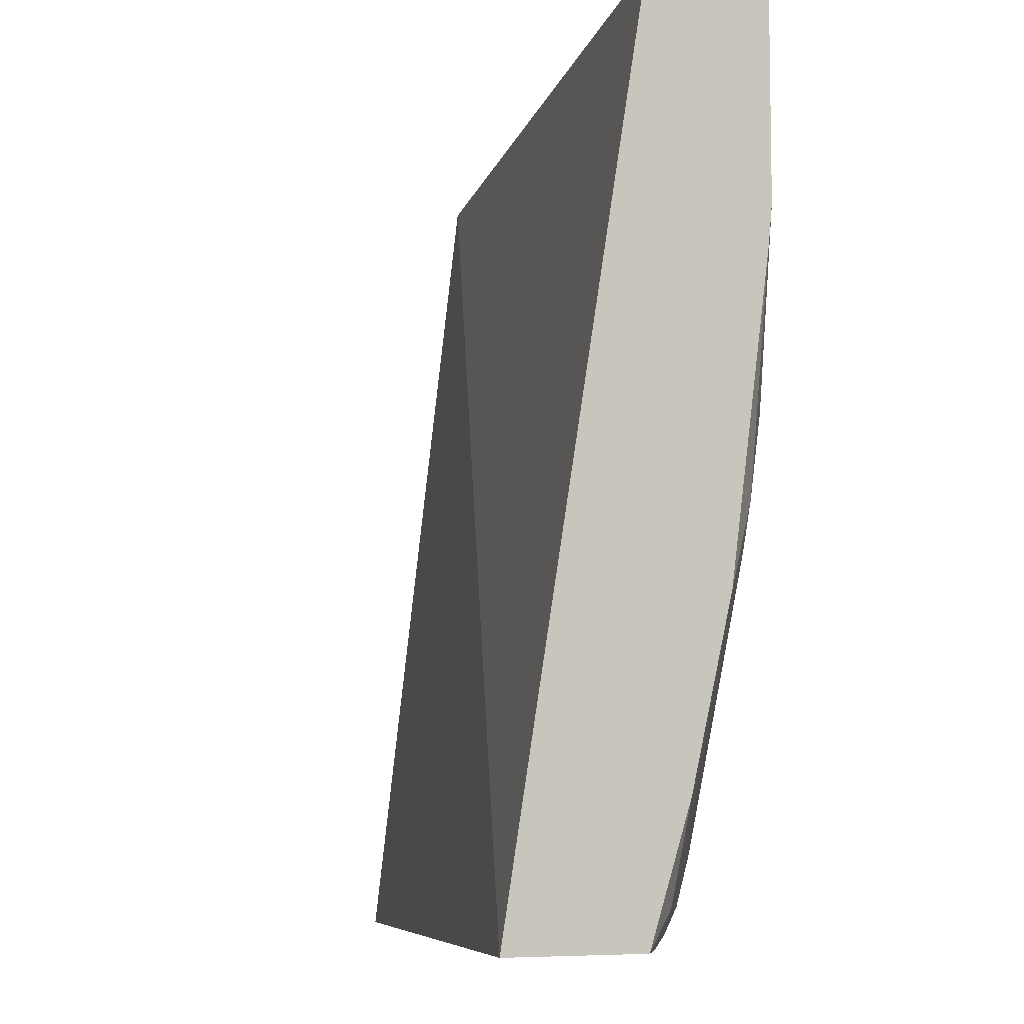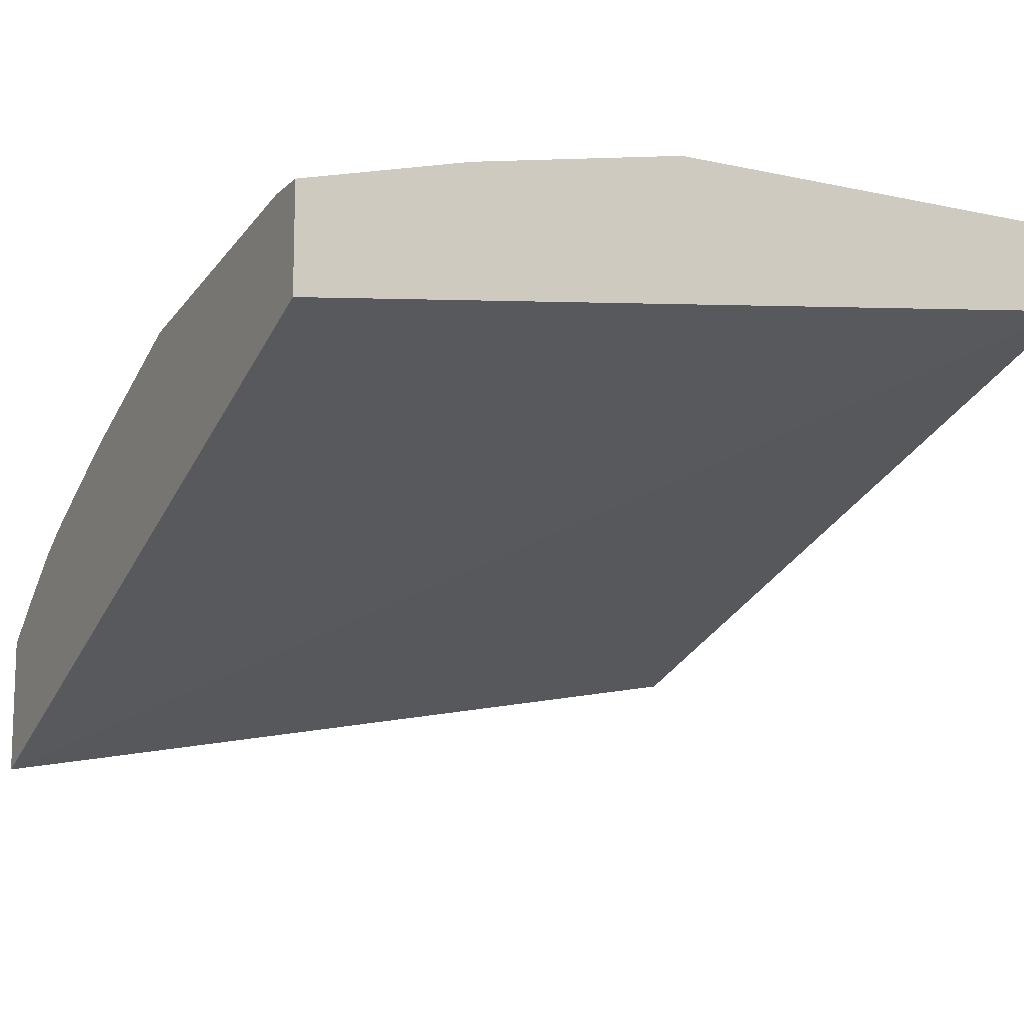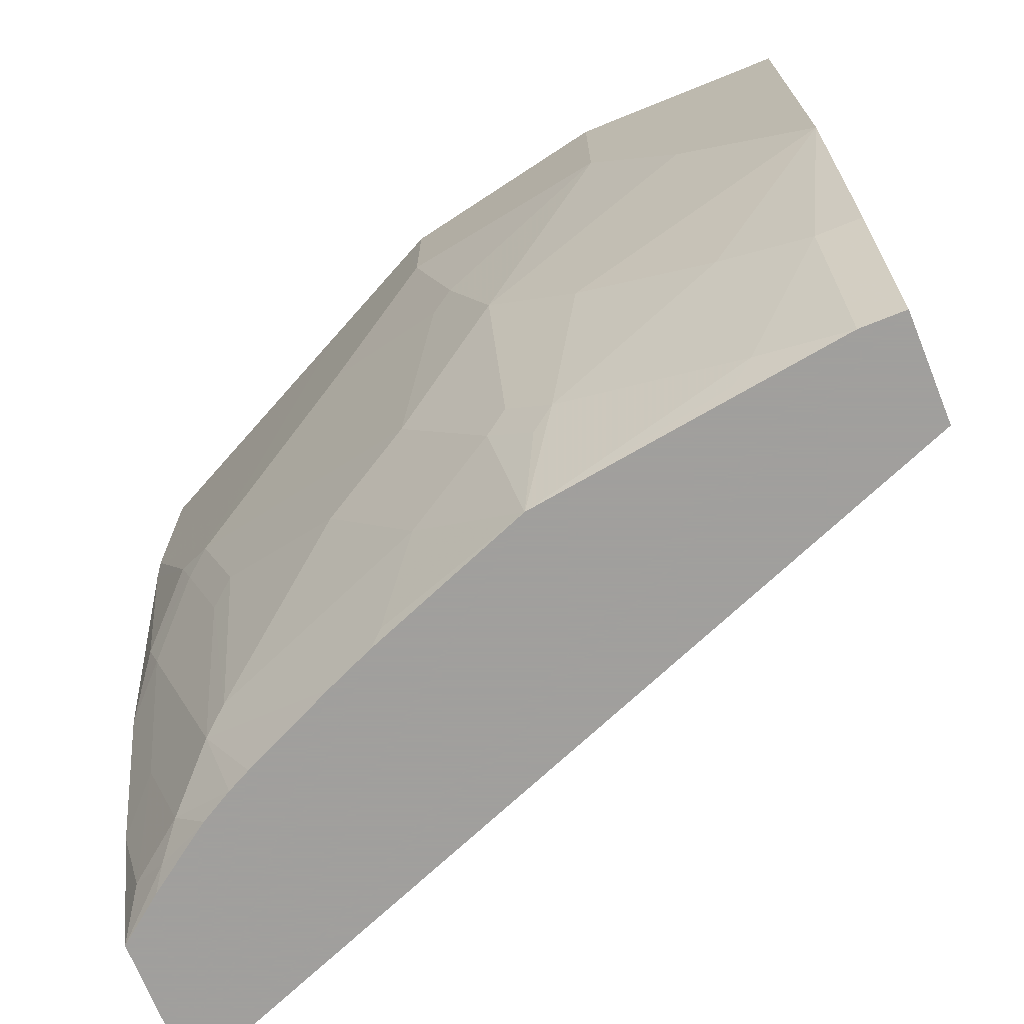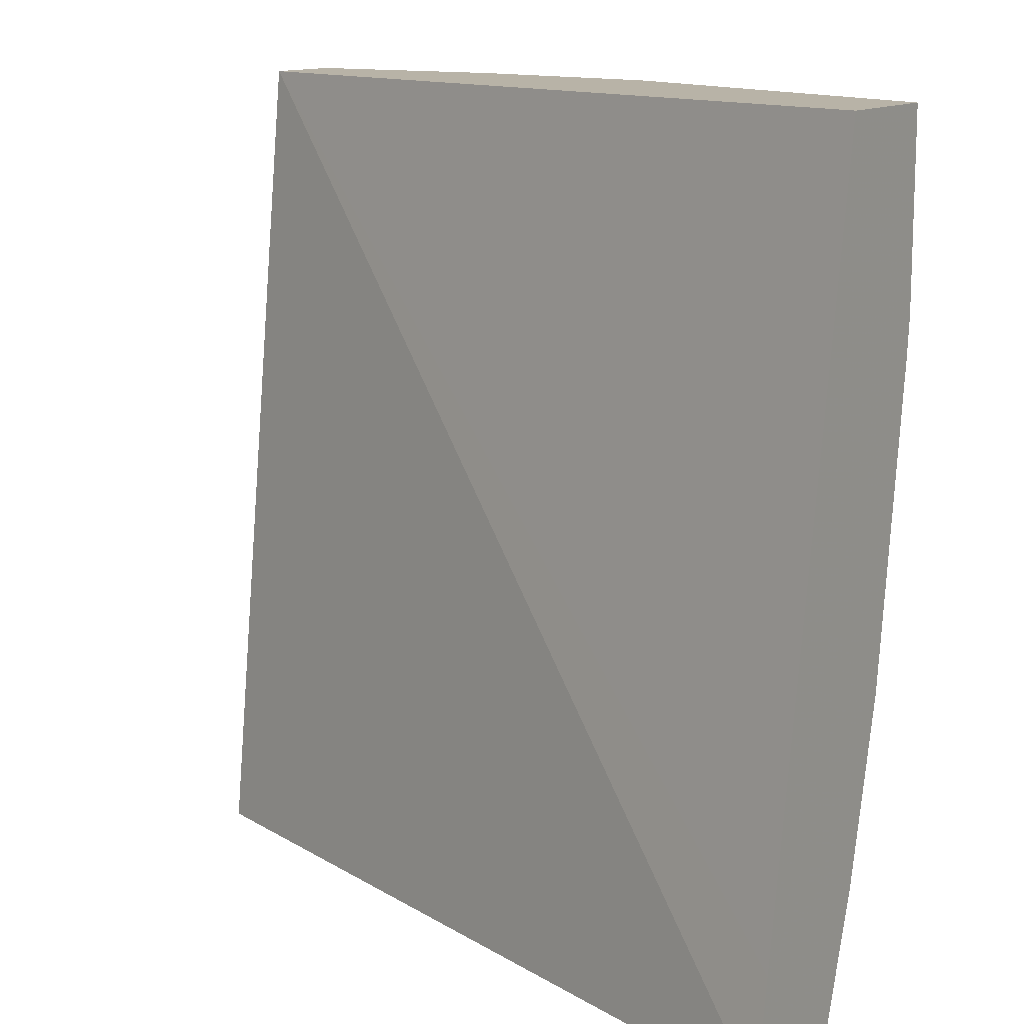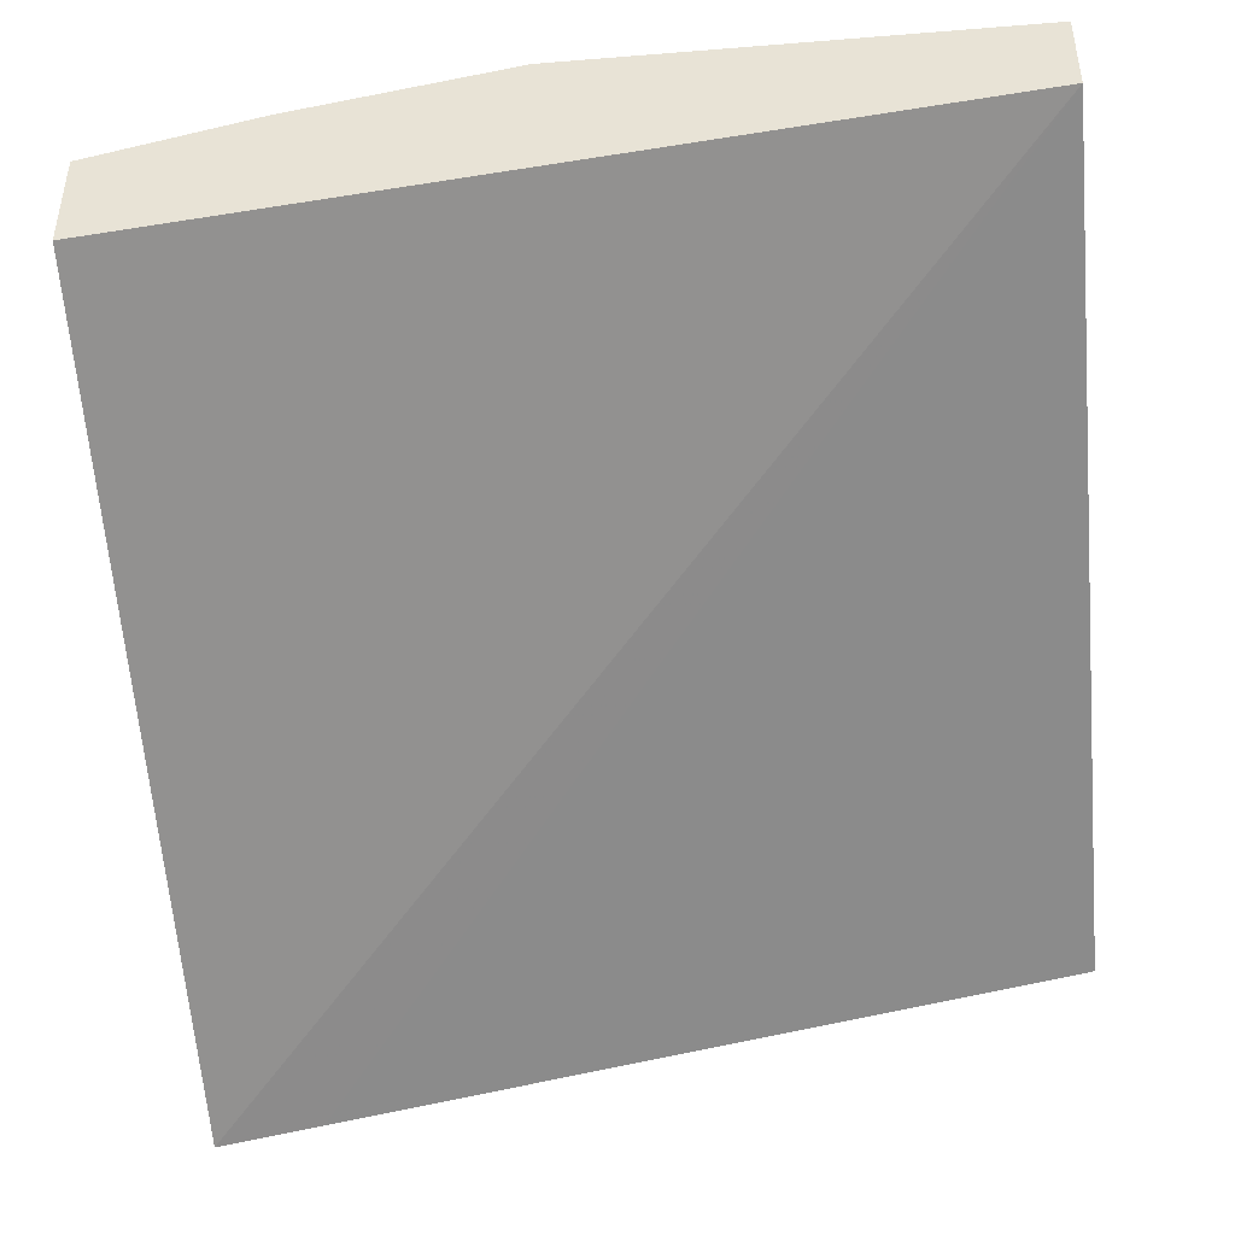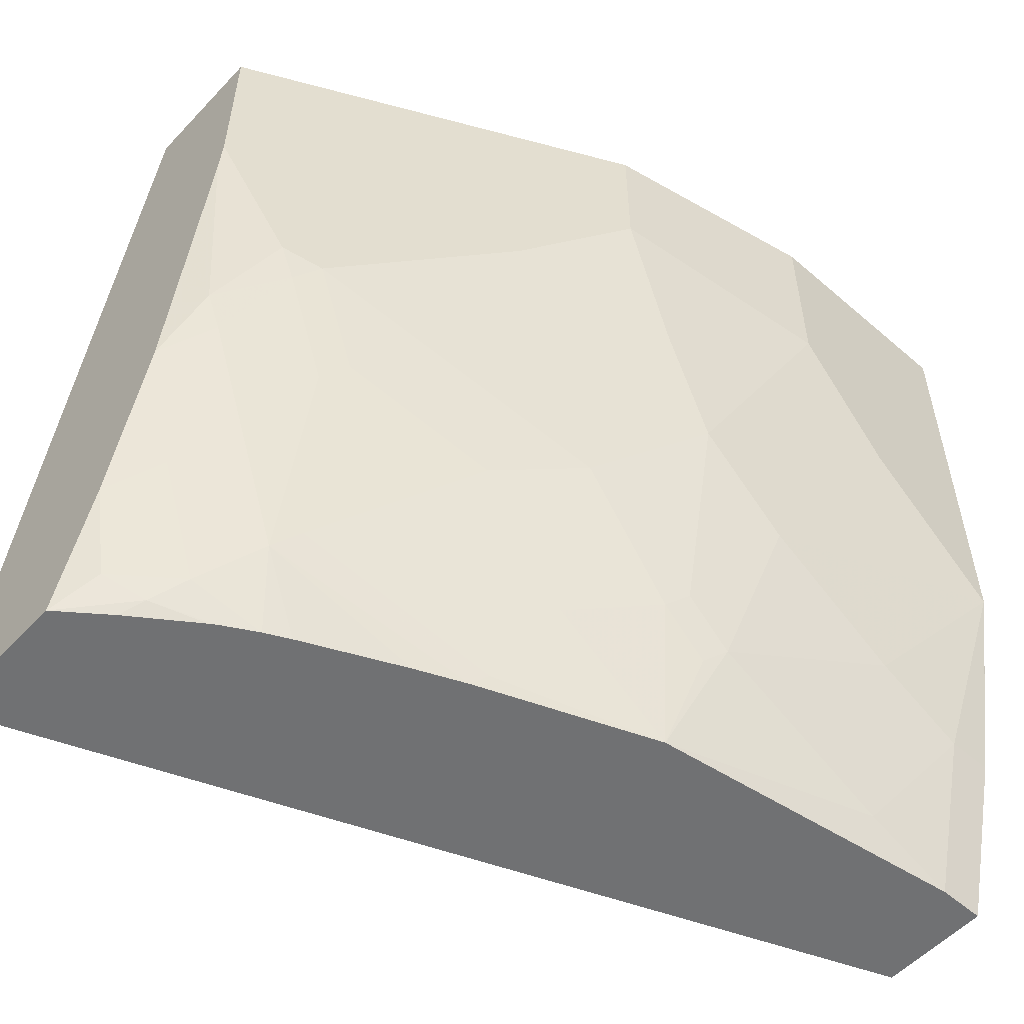
<metadata>
{"format":"obj","ext":"obj","renderer":"f3d","projection":"perspective","resolution":1024,"background":"white","views":[{"elev":-7.6,"azim":-120.8,"up":"+Y"},{"elev":-12.1,"azim":62.8,"up":"+Z"},{"elev":-71.5,"azim":22.0,"up":"+Y"},{"elev":12.9,"azim":-147.8,"up":"+Y"},{"elev":-43.9,"azim":95.4,"up":"+Z"},{"elev":-55.2,"azim":-42.3,"up":"+Y"}]}
</metadata>
<code>
v -0.3574 -0.489 0.4027
v 0.0001004 -0.489 0.5423
v -0.3574 -0.489 0.4643
v -0.3574 -0.4445 0.4104
v 0.0001004 -0.126 0.5877
v 0.0001004 -0.489 0.5877
v -0.3374 -0.489 0.4798
v -0.3318 -0.4834 0.4882
v -0.3476 -0.474 0.4803
v -0.3574 -0.4332 0.4832
v -0.3574 -0.126 0.4659
v 0.0001004 -0.126 0.6256
v -0.01897 -0.489 0.5877
v 0.0001004 -0.4171 0.6067
v -0.311 -0.489 0.4986
v -0.3223 -0.474 0.5001
v -0.3083 -0.489 0.5004
v -0.3412 -0.4171 0.5001
v -0.3574 -0.3574 0.5022
v -0.3574 -0.126 0.5228
v -0.09481 -0.126 0.6256
v 0.0001004 -0.3222 0.6256
v -0.05691 -0.474 0.5877
v -0.06639 -0.4834 0.583
v -0.1517 -0.489 0.5688
v -0.01897 -0.4171 0.6067
v 0.0001004 -0.3223 0.6256
v -4.59e-06 -0.3223 0.6256
v -0.2944 -0.489 0.5083
v -0.3033 -0.455 0.519
v -0.3223 -0.3981 0.519
v -0.3412 -0.3413 0.519
v -0.3476 -0.3223 0.5182
v -0.3574 -0.2247 0.5211
v -0.2483 -0.126 0.5773
v -0.3574 -0.2086 0.5228
v -0.1896 -0.126 0.6067
v -0.09481 -0.2086 0.6256
v -0.1327 -0.4361 0.5877
v -0.218 -0.4834 0.5451
v -0.2236 -0.489 0.5409
v -0.1422 -0.4455 0.583
v -0.1612 -0.4266 0.583
v -0.1991 -0.4455 0.564
v -0.05691 -0.3981 0.6067
v -0.01897 -0.3034 0.6256
v -0.1138 -0.3602 0.6067
v -0.2844 -0.489 0.5134
v -0.2438 -0.489 0.5321
v -0.2939 -0.4455 0.5261
v -0.3033 -0.3602 0.538
v -0.3223 -0.3034 0.538
v -0.3286 -0.2844 0.5372
v -0.2149 -0.1896 0.5941
v -0.1978 -0.126 0.6026
v -0.2907 -0.2465 0.5561
v -0.316 -0.2844 0.5435
v -0.1896 -0.1896 0.6067
v -0.05691 -0.2655 0.6256
v -0.1706 -0.2655 0.6067
v -0.1517 -0.3223 0.6067
v -0.1327 -0.3413 0.6067
v -0.1517 -0.4171 0.5877
v -0.1991 -0.3697 0.583
v -0.237 -0.3887 0.564
v -0.2939 -0.3507 0.5451
v -0.3128 -0.2939 0.5451
v -0.1991 -0.1991 0.602
v -0.237 -0.237 0.583
v -0.1801 -0.2749 0.602
v -0.2559 -0.3318 0.564
f 35 54 55
f 35 36 56
f 35 56 54
f 36 53 57
f 36 57 56
f 37 55 58
f 38 61 59
f 38 60 61
f 39 43 42
f 39 45 47
f 39 47 62
f 39 62 61
f 34 53 36
f 38 58 60
f 33 53 34
f 25 44 40
f 32 52 33
f 25 43 44
f 39 61 63
f 26 45 39
f 26 28 45
f 28 46 47
f 28 47 45
f 33 52 53
f 29 48 30
f 30 49 41
f 30 41 50
f 30 50 51
f 30 51 52
f 30 52 31
f 31 52 32
f 30 48 49
f 39 63 43
f 4 11 5
f 40 50 41
f 58 68 60
f 59 61 62
f 60 68 69
f 60 69 70
f 60 70 64
f 60 64 61
f 56 57 67
f 61 64 63
f 64 71 65
f 65 71 67
f 65 67 66
f 67 70 69
f 67 71 70
f 25 42 43
f 64 70 71
f 40 44 50
f 55 68 58
f 54 67 69
f 43 63 64
f 43 64 65
f 43 65 44
f 44 65 50
f 46 59 62
f 46 62 47
f 54 69 68
f 50 65 66
f 51 66 52
f 52 67 53
f 52 66 67
f 53 67 57
f 54 68 55
f 54 56 67
f 50 66 51
f 25 39 42
f 1 25 41
f 23 26 39
f 5 55 37
f 5 35 55
f 5 20 35
f 5 11 20
f 3 9 10
f 3 8 9
f 3 7 8
f 2 14 6
f 2 27 14
f 2 22 27
f 2 12 22
f 2 5 12
f 1 5 2
f 1 4 5
f 1 11 4
f 1 20 11
f 1 36 20
f 1 2 6
f 1 6 13
f 1 13 25
f 1 41 49
f 1 49 48
f 1 48 29
f 5 37 21
f 1 29 17
f 1 15 7
f 25 40 41
f 1 3 10
f 1 10 19
f 1 19 34
f 1 34 36
f 1 17 15
f 5 21 12
f 1 7 3
f 6 26 13
f 6 14 26
f 23 25 24
f 23 39 25
f 22 28 27
f 21 58 38
f 20 36 35
f 19 33 34
f 19 32 33
f 18 32 19
f 16 32 18
f 16 31 32
f 16 30 31
f 16 29 30
f 16 17 29
f 14 28 26
f 21 37 58
f 13 26 23
f 8 16 9
f 8 15 17
f 8 17 16
f 7 15 8
f 9 16 18
f 10 18 19
f 9 18 10
f 12 38 59
f 12 59 46
f 12 46 28
f 12 28 22
f 13 23 24
f 13 24 25
f 12 21 38
f 14 27 28

</code>
